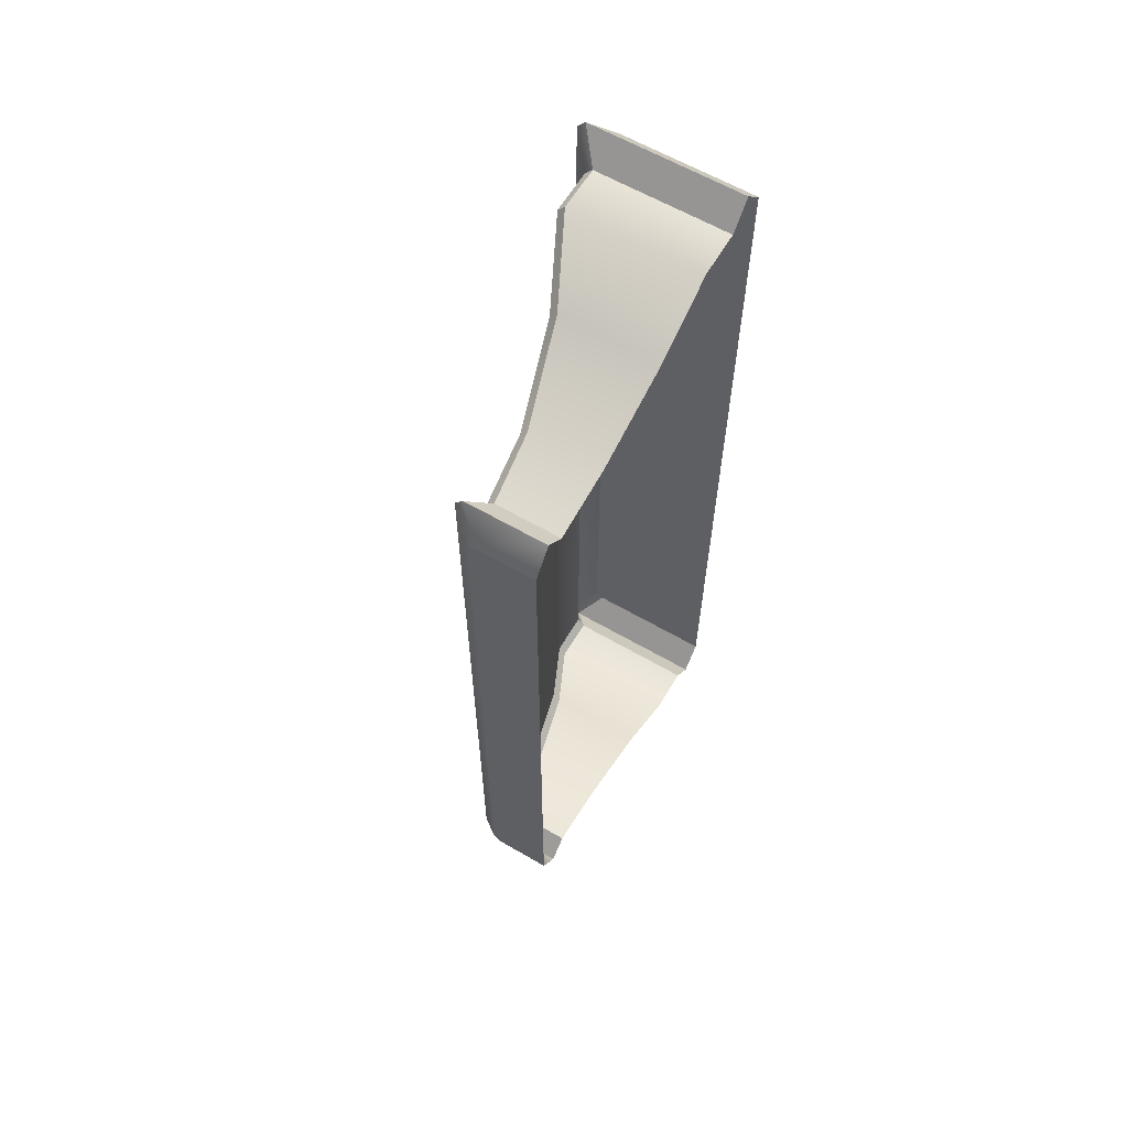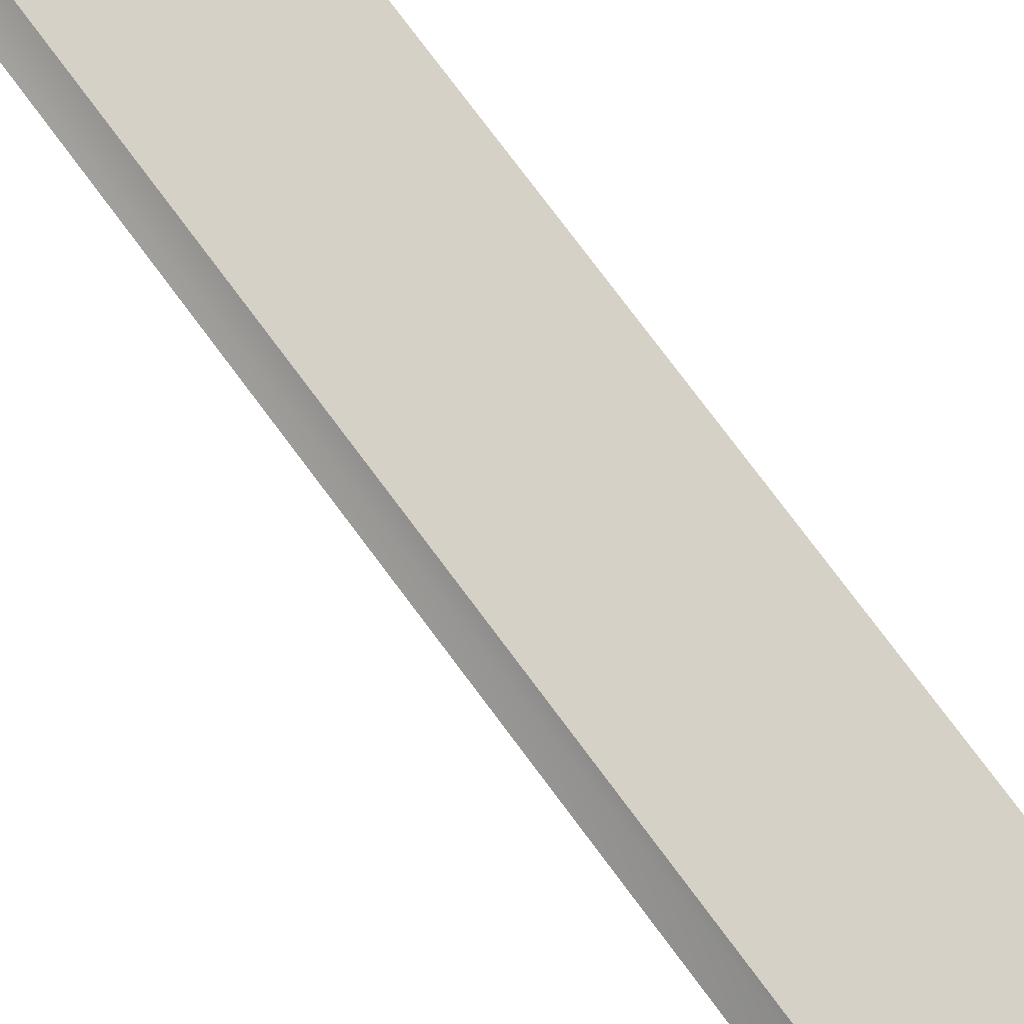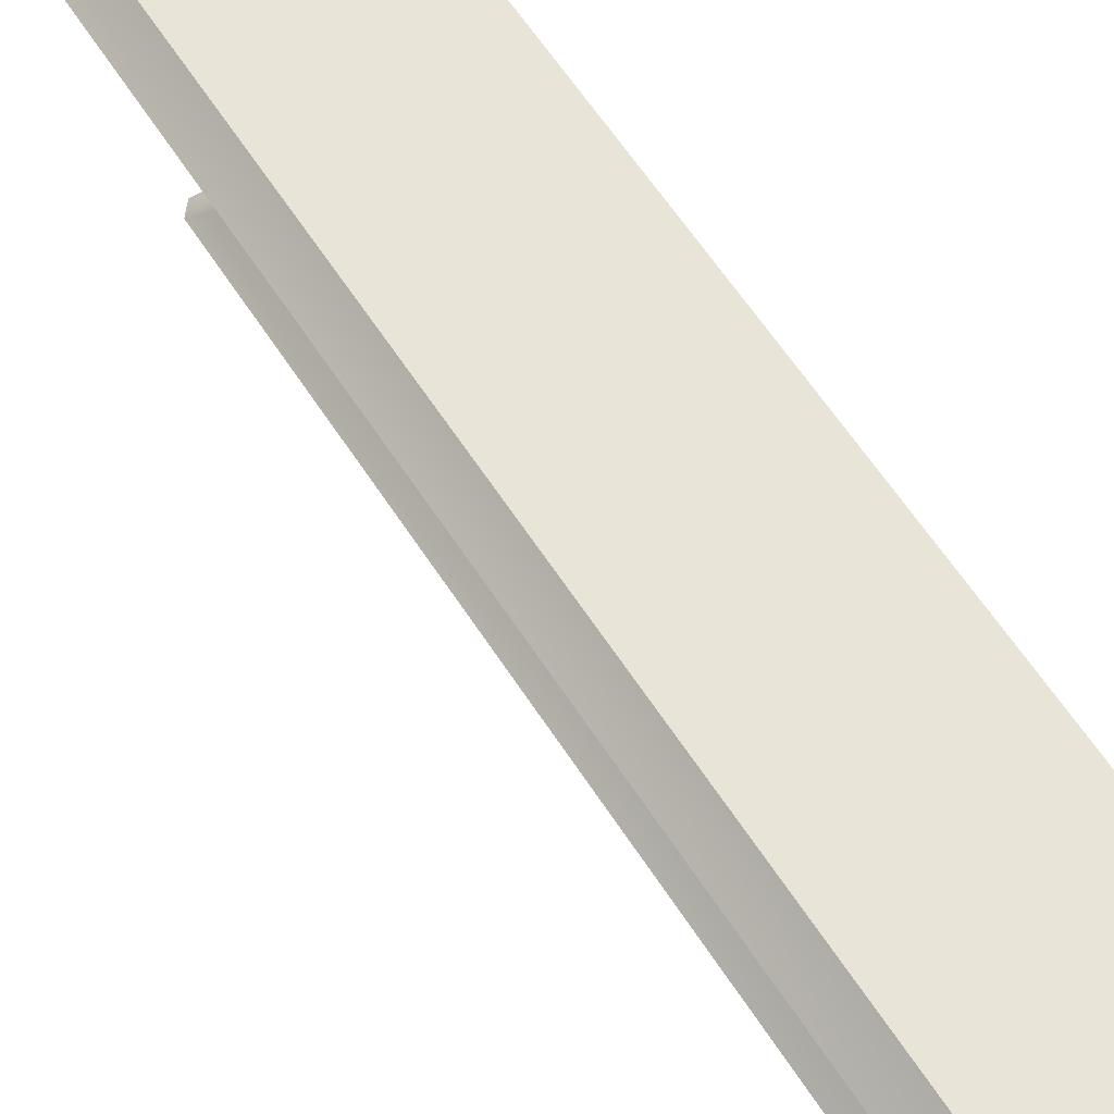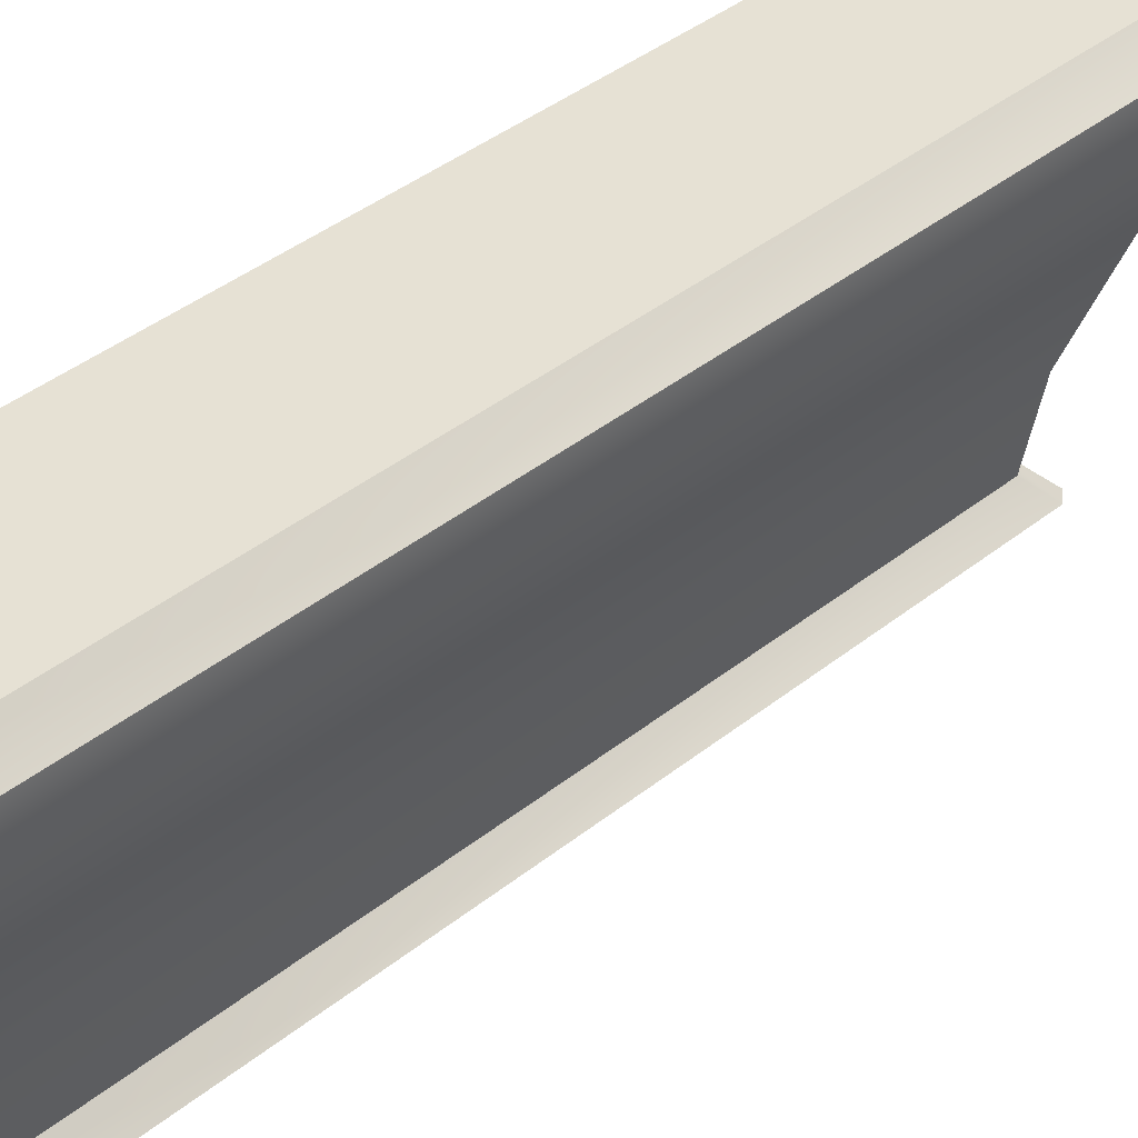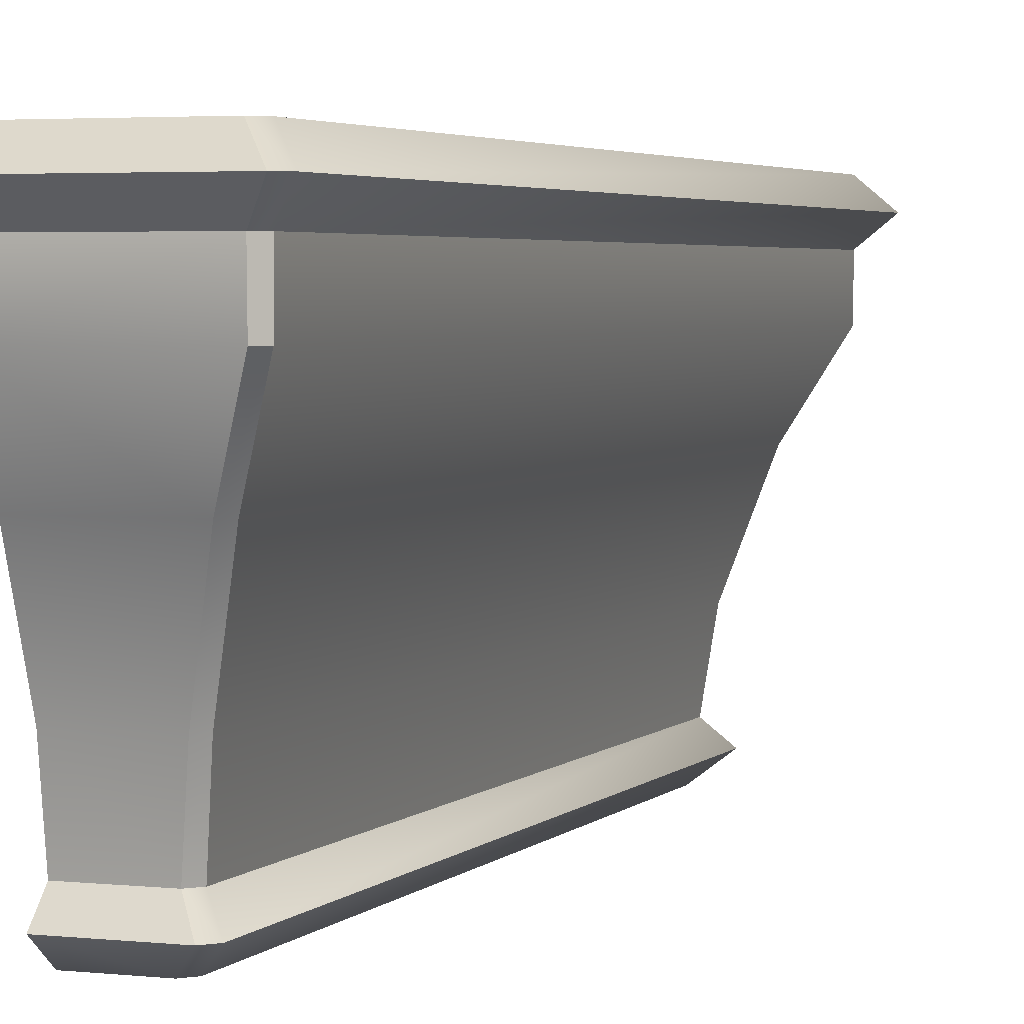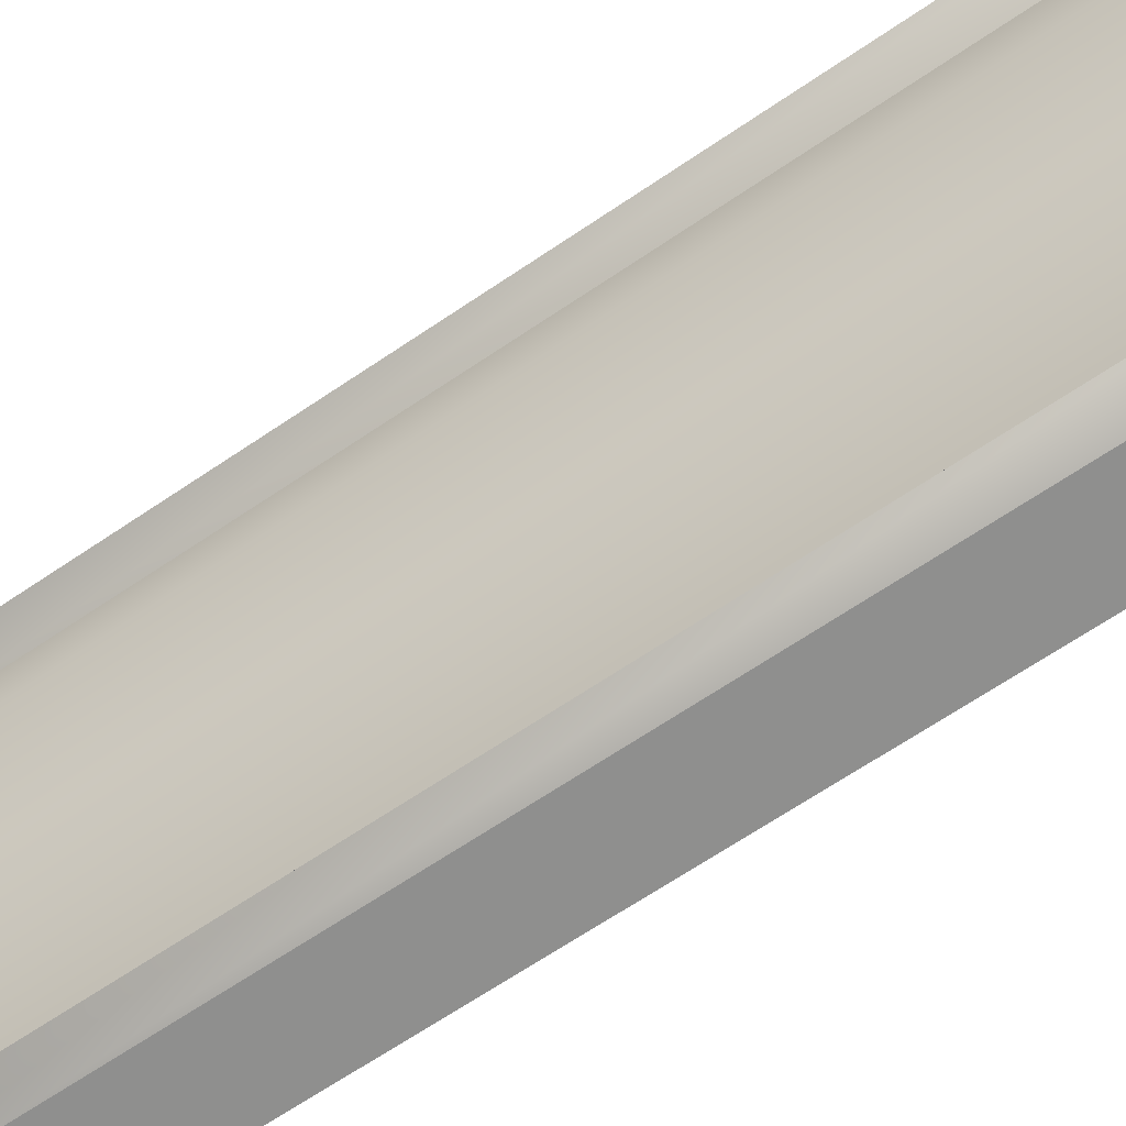
<metadata>
{"format":"obj","ext":"obj","renderer":"f3d","projection":"perspective","resolution":1024,"background":"white","views":[{"elev":62.1,"azim":30.5,"up":"+Z"},{"elev":79.6,"azim":-37.0,"up":"+Y"},{"elev":60.3,"azim":-32.5,"up":"+Y"},{"elev":39.3,"azim":-135.1,"up":"+Y"},{"elev":3.4,"azim":-159.3,"up":"+Y"},{"elev":-65.1,"azim":-55.4,"up":"+Y"}]}
</metadata>
<code>
o sponza_78
v 130.3 66.04 -23.26
v 129.8 66.04 -23.26
v 129.8 66.04 -29.9
v 130.3 66.04 -29.9
v 129.7 66.04 -29.81
v 129.7 66.04 -23.35
v 129.7 66.42 -29.96
v 129.6 67.07 -30.06
v 130.3 67.07 -30.06
v 130.3 66.42 -29.96
v 129.6 67.07 -23.19
v 129.6 67.07 -29.97
v 129.6 66.42 -29.88
v 129.6 66.42 -23.28
v 129 68.66 -22.48
v 129 69.1 -22.48
v 129 69.1 -30.68
v 129 68.66 -30.68
v 130.3 68.66 -22.4
v 130.3 69.1 -22.4
v 129 69.1 -22.4
v 129 68.66 -22.4
v 129.8 66.04 -29.9
v 129.6 66.23 -30.16
v 130.3 66.23 -30.16
v 130.3 66.04 -29.9
v 129.5 66.23 -23.1
v 129.5 66.23 -30.06
v 129.7 66.04 -29.81
v 129.7 66.04 -23.35
v 129.7 66.42 -29.96
v 130.3 66.42 -29.96
v 130.3 66.23 -30.16
v 129.6 66.23 -30.16
v 129.6 66.42 -23.28
v 129.6 66.42 -29.88
v 129.5 66.23 -30.06
v 129.5 66.23 -23.1
v 129 69.1 -30.76
v 128.8 69.31 -31.01
v 130.3 69.31 -31.01
v 130.3 69.1 -30.76
v 128.8 69.31 -22.25
v 128.8 69.31 -30.91
v 129 69.1 -30.68
v 129 69.1 -22.48
v 129.1 69.53 -30.76
v 130.3 69.53 -30.76
v 130.3 69.31 -31.01
v 128.8 69.31 -31.01
v 129 69.53 -22.49
v 129 69.53 -30.67
v 128.8 69.31 -30.91
v 128.8 69.31 -22.25
v 129.4 67.97 -30.37
v 129 68.66 -30.76
v 130.3 68.66 -30.76
v 130.3 67.97 -30.37
v 129.3 67.97 -30.28
v 129.3 67.97 -22.88
v 129.7 66.42 -29.96
v 129.6 66.42 -29.88
v 129.6 67.07 -29.97
v 129.6 67.07 -30.06
v 129.7 66.42 -23.2
v 129.6 67.07 -23.1
v 129.6 67.07 -23.19
v 129.6 66.42 -23.28
v 129 68.66 -30.68
v 129 69.1 -30.68
v 129 69.1 -30.76
v 129 68.66 -30.76
v 129 68.66 -22.4
v 129 69.1 -22.4
v 129 69.1 -22.48
v 129 68.66 -22.48
v 129.7 66.42 -29.96
v 129.6 66.23 -30.16
v 129.7 66.42 -23.2
v 129.6 66.42 -23.28
v 129.5 66.23 -23.1
v 129.6 66.23 -23
v 129.6 66.23 -30.16
v 129.8 66.04 -29.9
v 129.8 66.04 -23.26
v 129.6 66.23 -23
v 129 69.1 -30.76
v 128.8 69.31 -31.01
v 129 69.1 -22.4
v 128.8 69.31 -22.15
v 128.8 69.31 -22.25
v 129 69.1 -22.48
v 129.1 69.53 -30.76
v 128.8 69.31 -31.01
v 128.8 69.31 -22.25
v 128.8 69.31 -22.15
v 129.1 69.53 -22.4
v 129 69.53 -22.49
v 129.4 67.97 -30.37
v 129.3 67.97 -30.28
v 129 68.66 -30.68
v 129 68.66 -30.76
v 129.4 67.97 -22.79
v 129 68.66 -22.4
v 129 68.66 -22.48
v 129.3 67.97 -22.88
v 130.3 69.53 -30.76
v 129.1 69.53 -30.76
v 129 69.53 -30.67
v 129.1 69.53 -22.4
v 129 69.53 -22.49
v 130.3 69.53 -22.4
v 130.3 67.07 -23.1
v 129.6 67.07 -23.1
v 129.7 66.42 -23.2
v 130.3 66.42 -23.2
v 129 69.1 -30.76
v 130.3 69.1 -30.76
v 130.3 66.23 -23
v 130.3 66.04 -23.26
v 130.3 66.23 -23
v 130.3 66.42 -23.2
v 129.7 66.42 -23.2
v 129.6 66.23 -23
v 130.3 69.31 -22.15
v 128.8 69.31 -22.15
v 129 69.1 -22.4
v 130.3 69.1 -22.4
v 130.3 69.31 -22.15
v 130.3 69.53 -22.4
v 129.1 69.53 -22.4
v 128.8 69.31 -22.15
v 129.4 67.97 -22.79
v 130.3 67.97 -22.79
f 1 2 3
f 1 3 4
f 5 3 2
f 5 2 6
f 7 8 9
f 7 9 10
f 11 12 13
f 11 13 14
f 15 16 17
f 15 17 18
f 19 20 21
f 19 21 22
f 23 24 25
f 23 25 26
f 27 28 29
f 27 29 30
f 31 32 33
f 31 33 34
f 35 36 37
f 35 37 38
f 39 40 41
f 39 41 42
f 43 44 45
f 43 45 46
f 47 48 49
f 47 49 50
f 51 52 53
f 51 53 54
f 55 56 57
f 55 57 58
f 15 18 59
f 15 59 60
f 8 55 58
f 8 58 9
f 60 59 12
f 60 12 11
f 61 62 63
f 61 63 64
f 65 66 67
f 65 67 68
f 69 70 71
f 69 71 72
f 73 74 75
f 73 75 76
f 77 78 37
f 77 37 36
f 79 80 81
f 79 81 82
f 28 83 84
f 28 84 29
f 27 30 85
f 27 85 86
f 87 45 44
f 87 44 88
f 89 90 91
f 89 91 92
f 53 52 93
f 53 93 94
f 95 96 97
f 95 97 98
f 99 100 101
f 99 101 102
f 103 104 105
f 103 105 106
f 64 63 100
f 64 100 99
f 66 103 106
f 66 106 67
f 107 108 109
f 107 109 110
f 109 111 110
f 112 107 110
f 113 114 115
f 113 115 116
f 57 56 117
f 57 117 118
f 119 86 85
f 119 85 120
f 121 122 123
f 121 123 124
f 125 126 127
f 125 127 128
f 129 130 131
f 129 131 132
f 19 22 133
f 19 133 134
f 134 133 114
f 134 114 113

</code>
